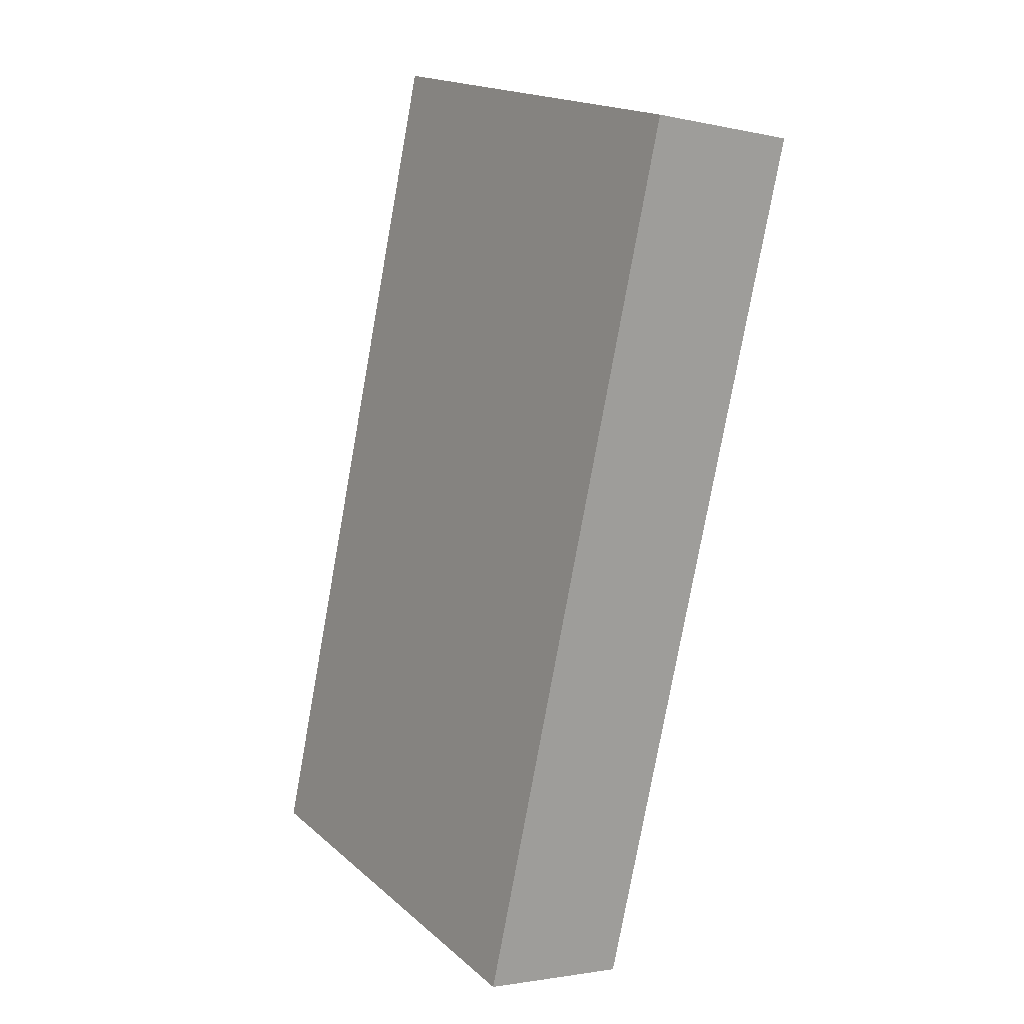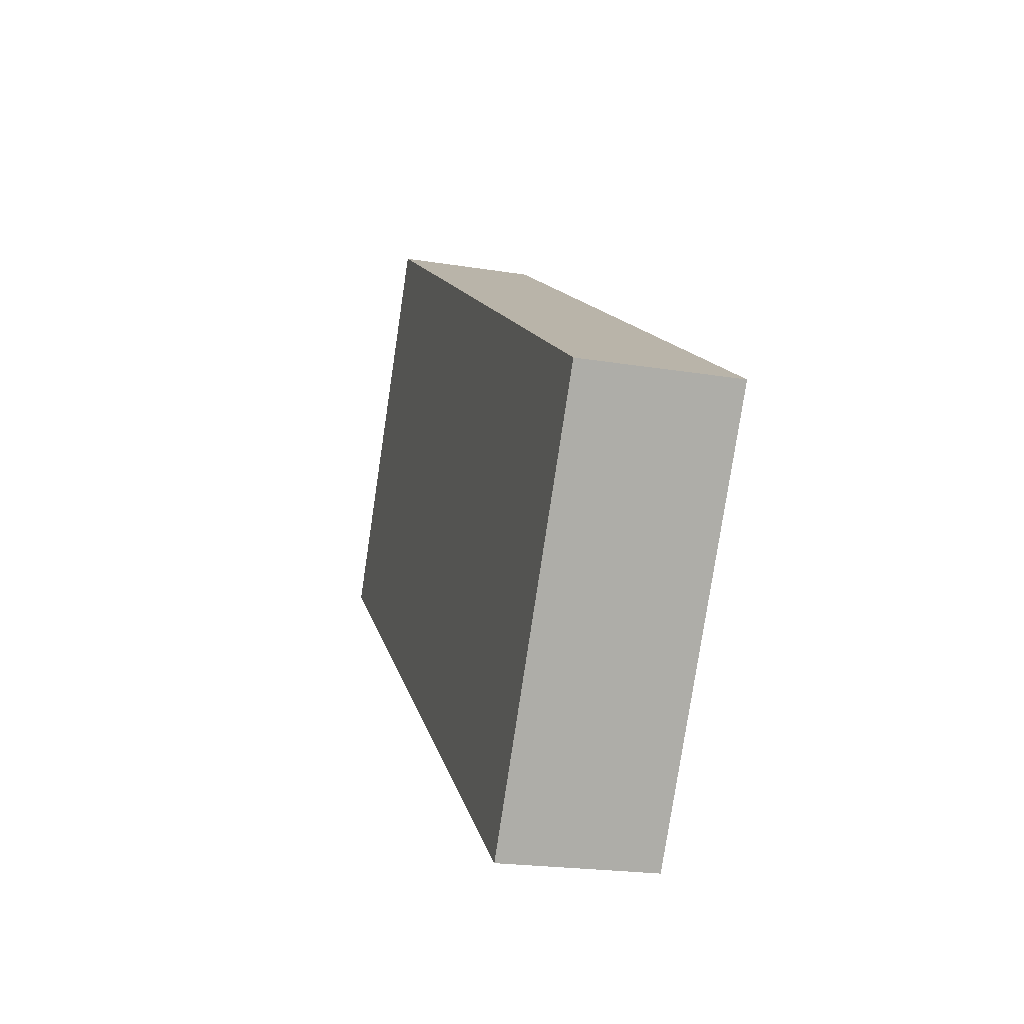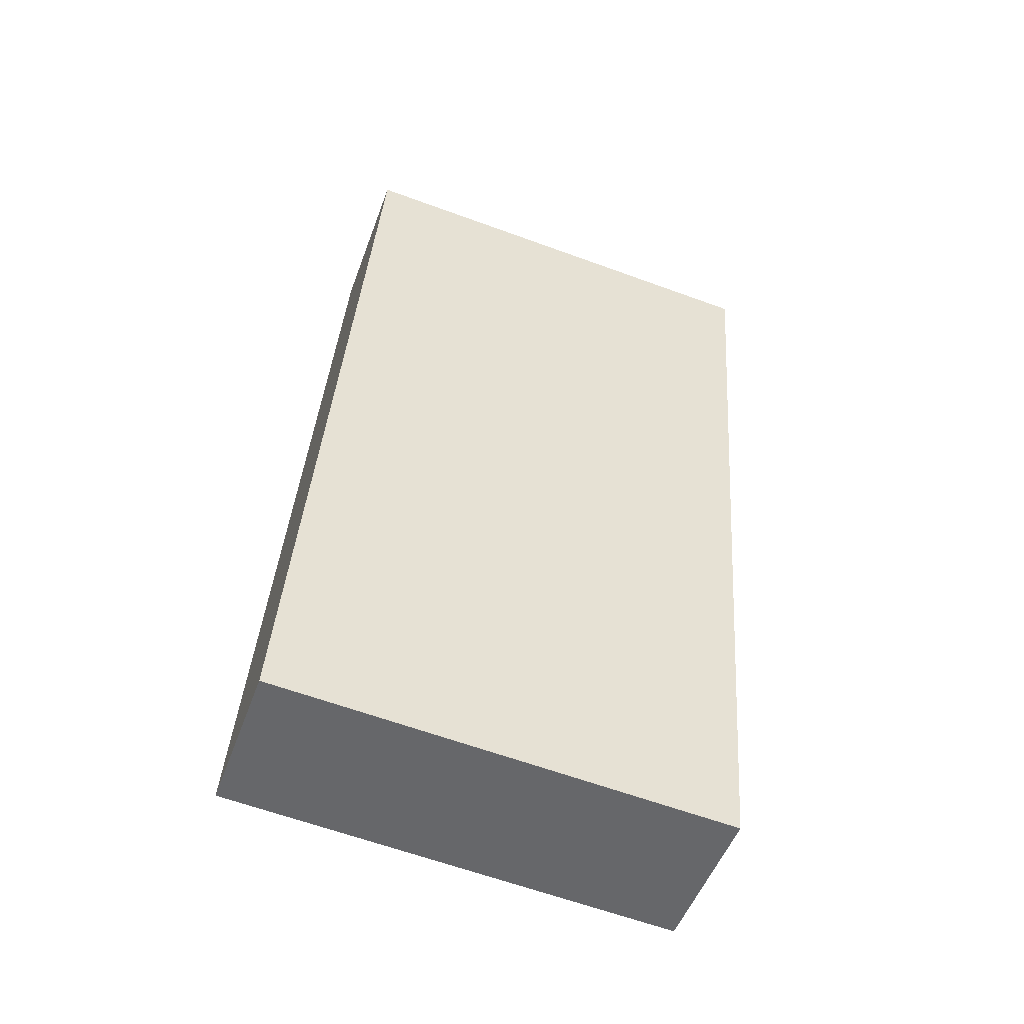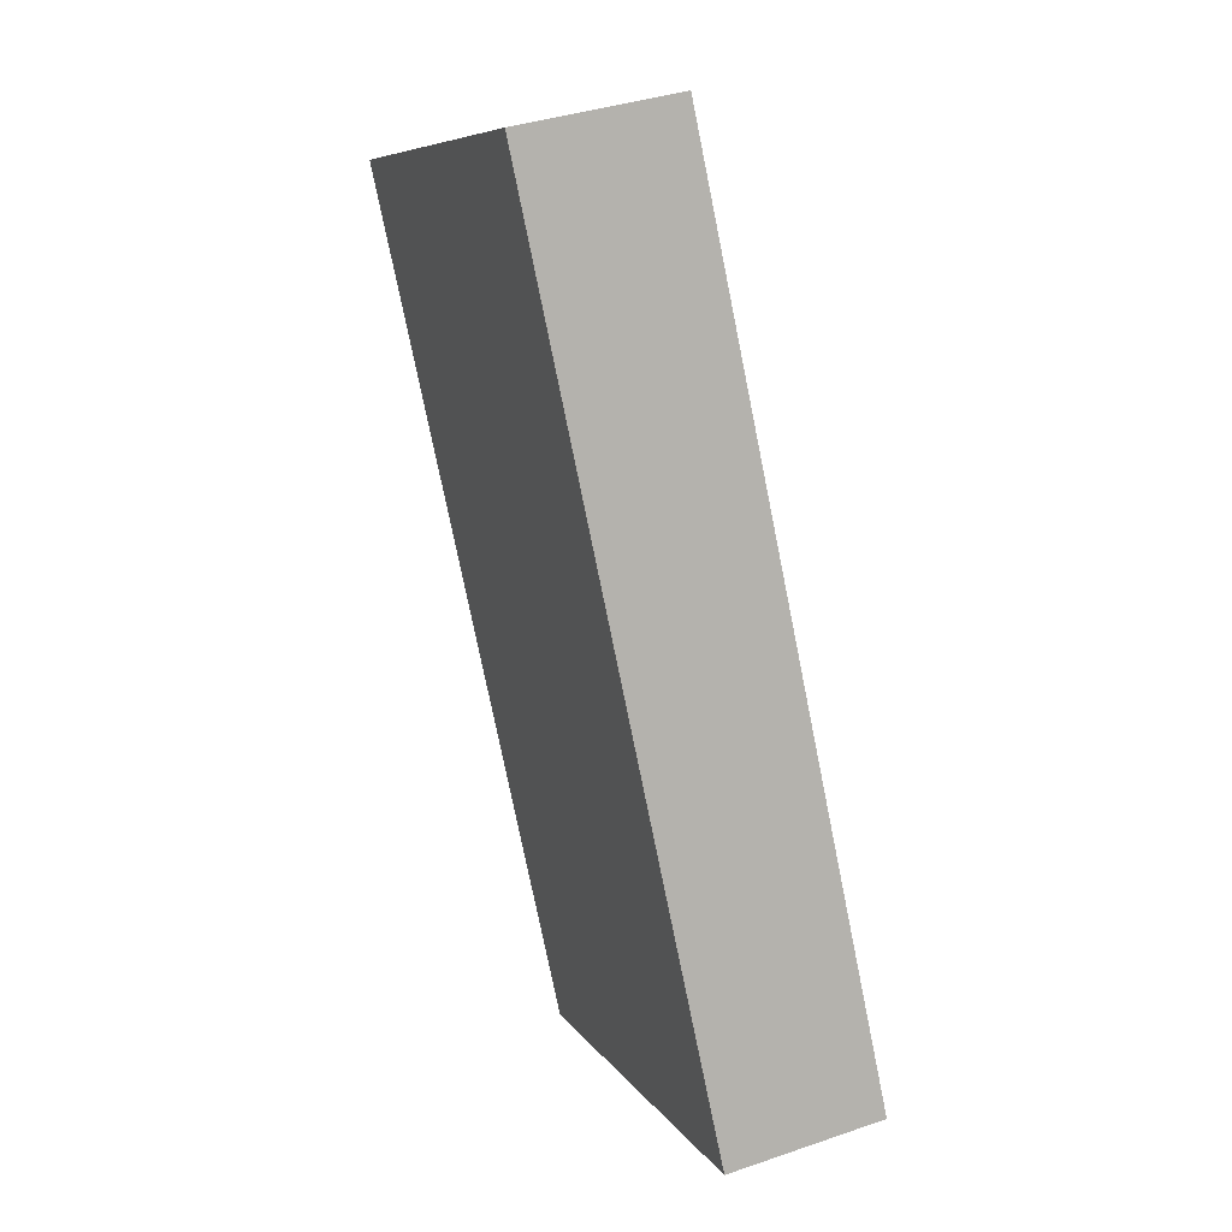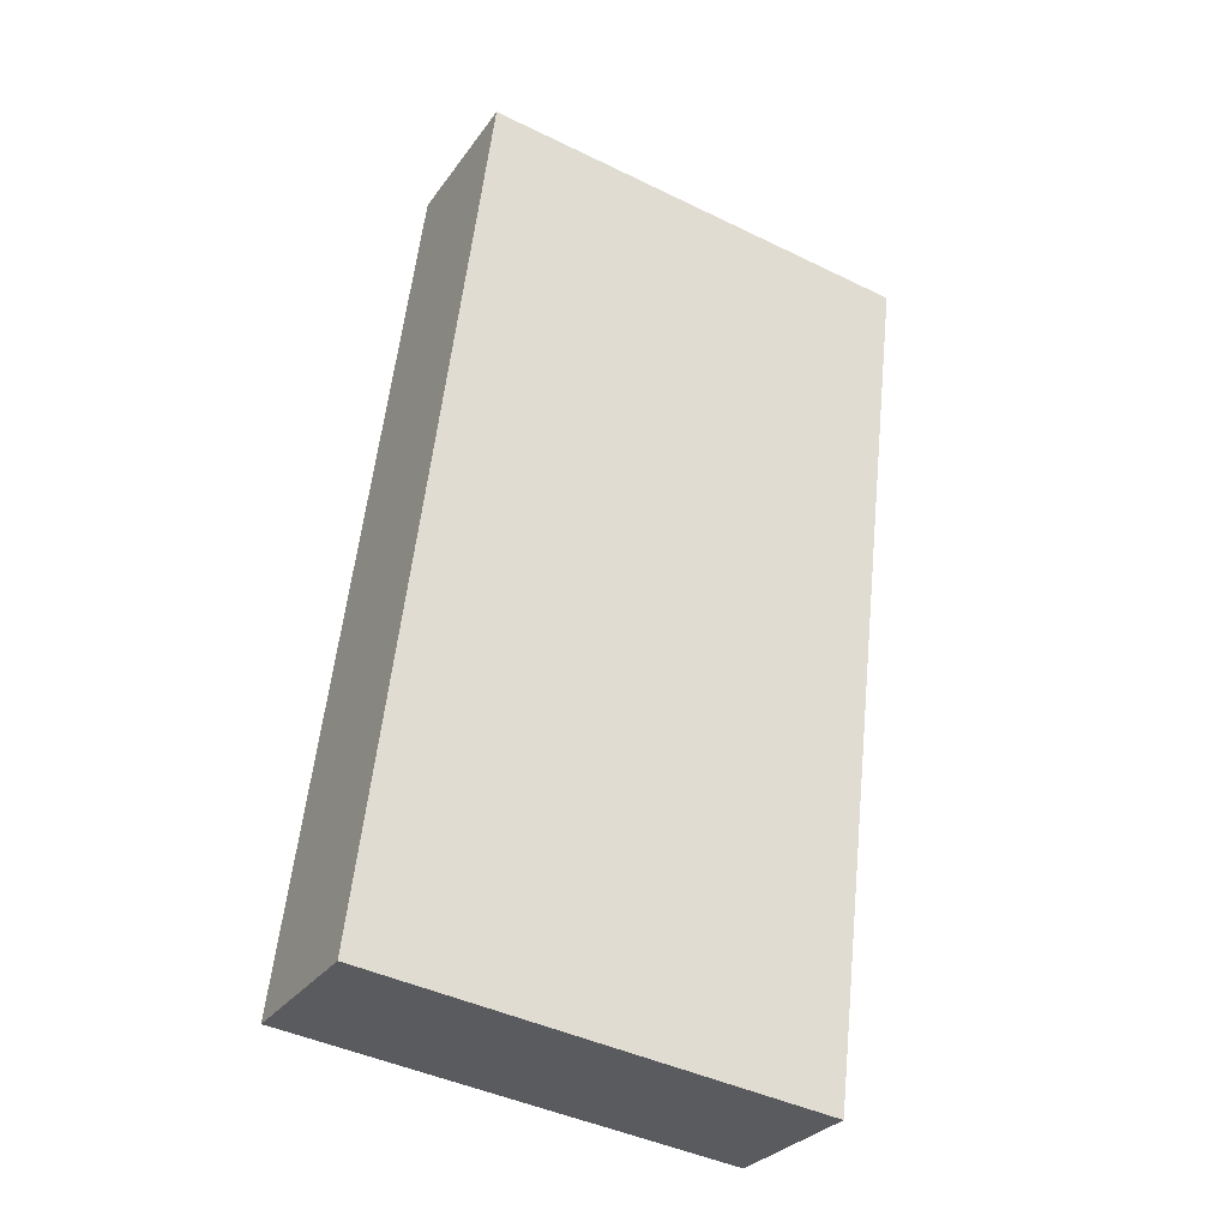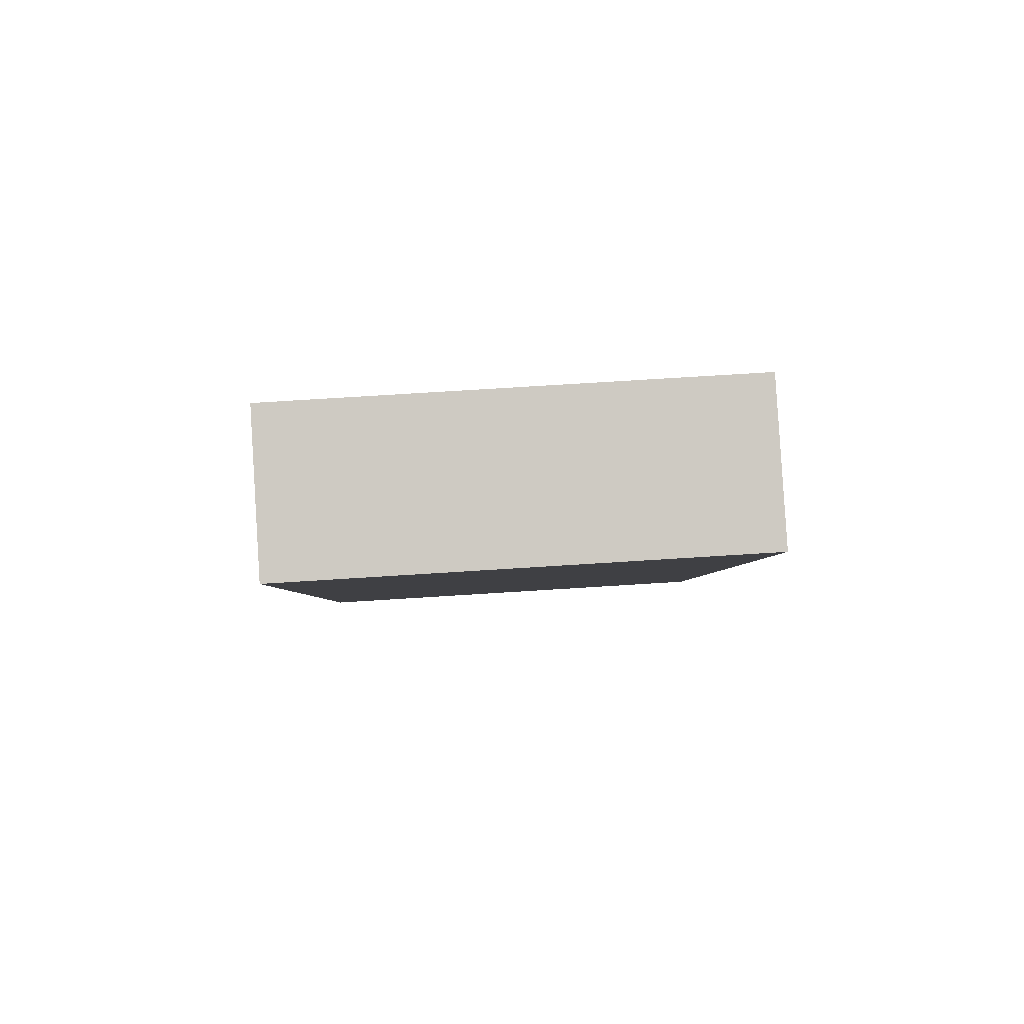
<metadata>
{"format":"obj","ext":"obj","renderer":"f3d","projection":"perspective","resolution":1024,"background":"white","views":[{"elev":18.4,"azim":-32.9,"up":"+Z"},{"elev":-78.7,"azim":171.5,"up":"+Z"},{"elev":-63.4,"azim":69.8,"up":"+Z"},{"elev":8.2,"azim":160.7,"up":"+Z"},{"elev":-43.6,"azim":60.2,"up":"+Z"},{"elev":74.0,"azim":86.4,"up":"+Z"}]}
</metadata>
<code>
v  0 23.74 1.453e-15
v  13.06 23.74 22.03
v  7.932 23.74 -1.613
v  4.351 23.74 20.22
v  5.509 23.74 25.6
v  17.75 23.74 43.7
v  9.767 23.74 45.38
v  9.767 -2.779e-15 45.38
v  5.509 -1.568e-15 25.6
v  4.351 -1.238e-15 20.22
v  0 0 0
v  17.75 -2.676e-15 43.7
v  13.06 -1.349e-15 22.03
v  7.932 9.877e-17 -1.613
g defaultobject
f 1 2 3
f 2 1 4
f 2 4 5
f 2 5 6
f 6 5 7
f 5 8 7
f 8 5 4
f 8 4 9
f 9 4 1
f 9 1 10
f 10 1 11
f 8 6 7
f 6 8 12
f 12 2 6
f 2 12 3
f 3 12 13
f 3 13 14
f 14 1 3
f 1 14 11
f 8 13 12
f 13 8 9
f 13 9 10
f 13 10 14
f 14 10 11

</code>
